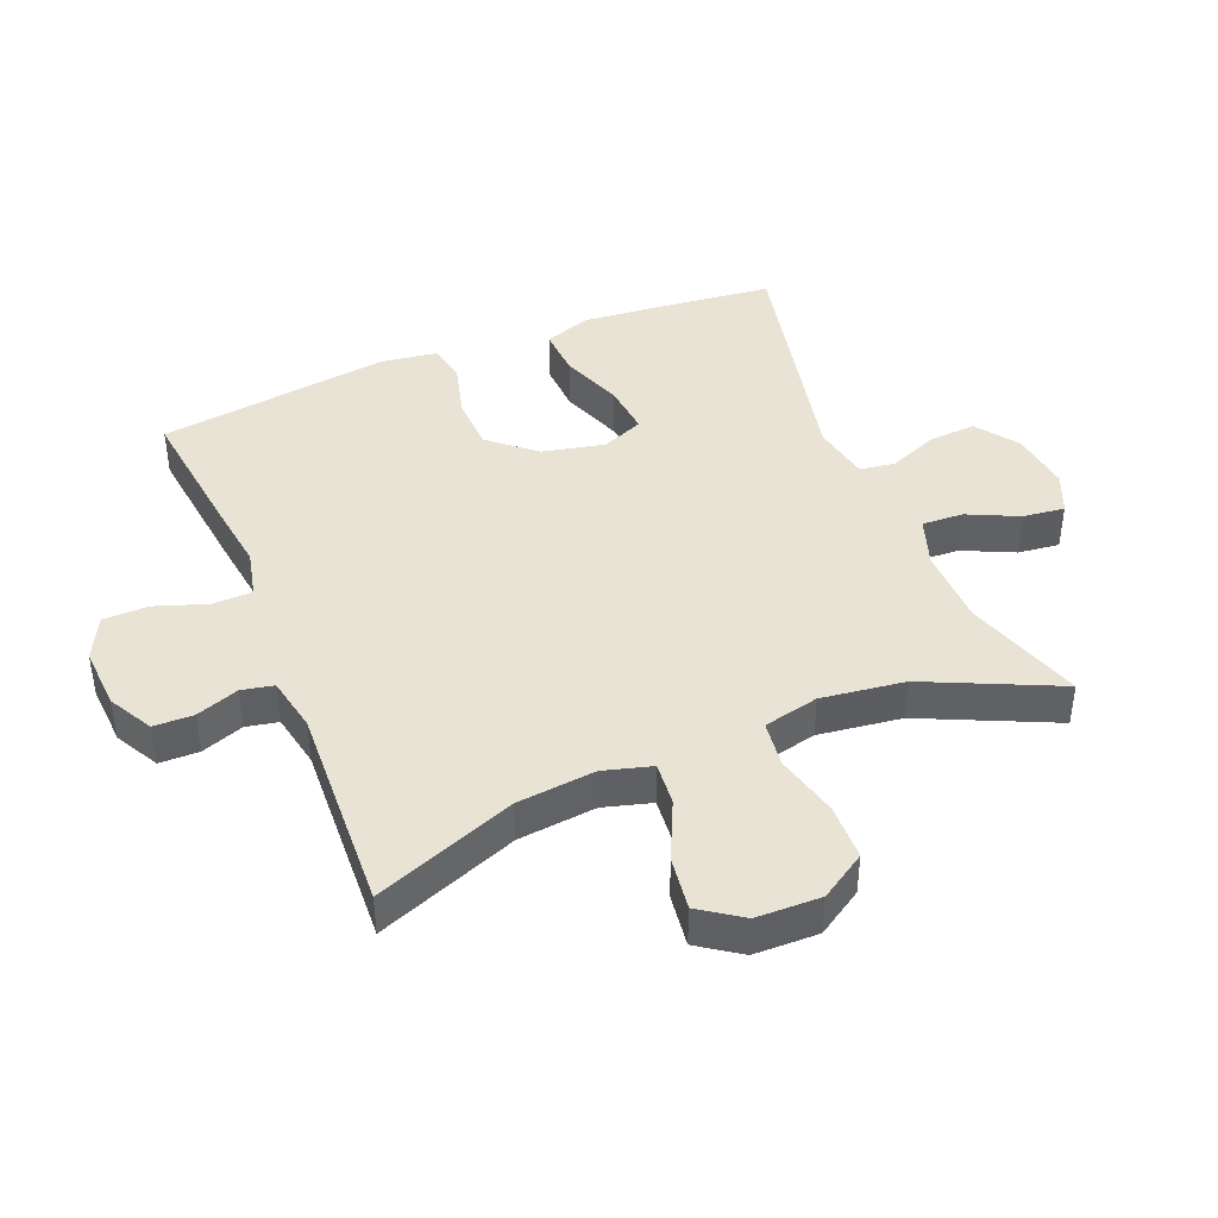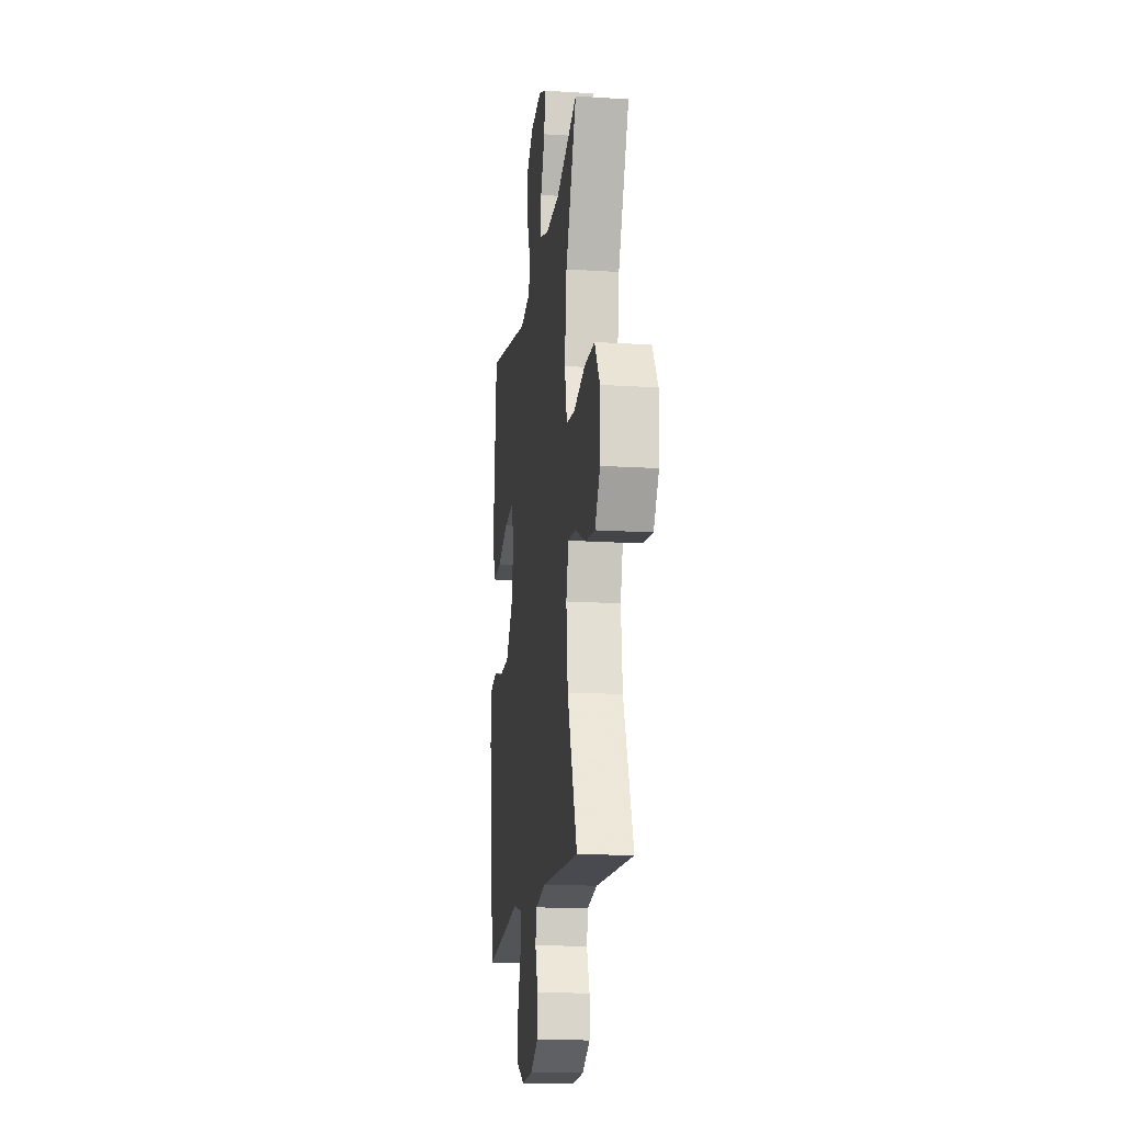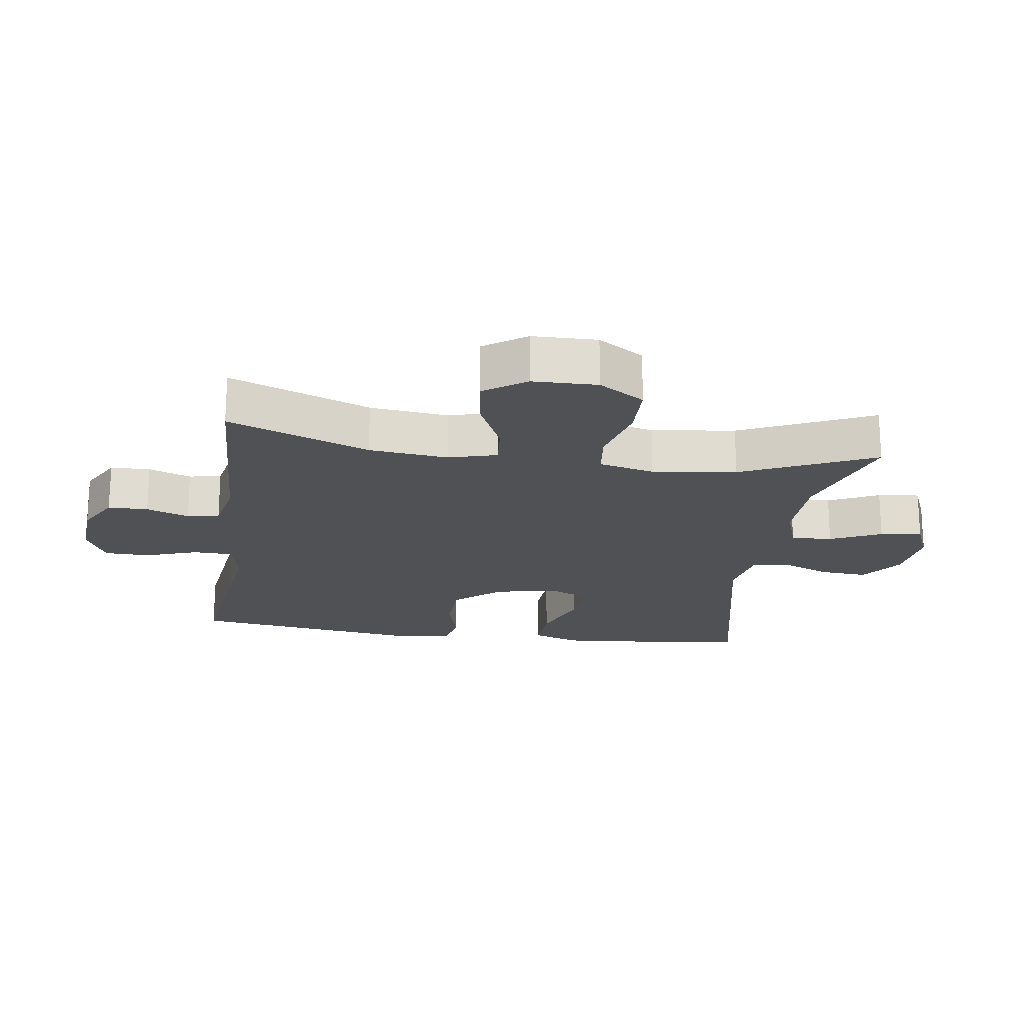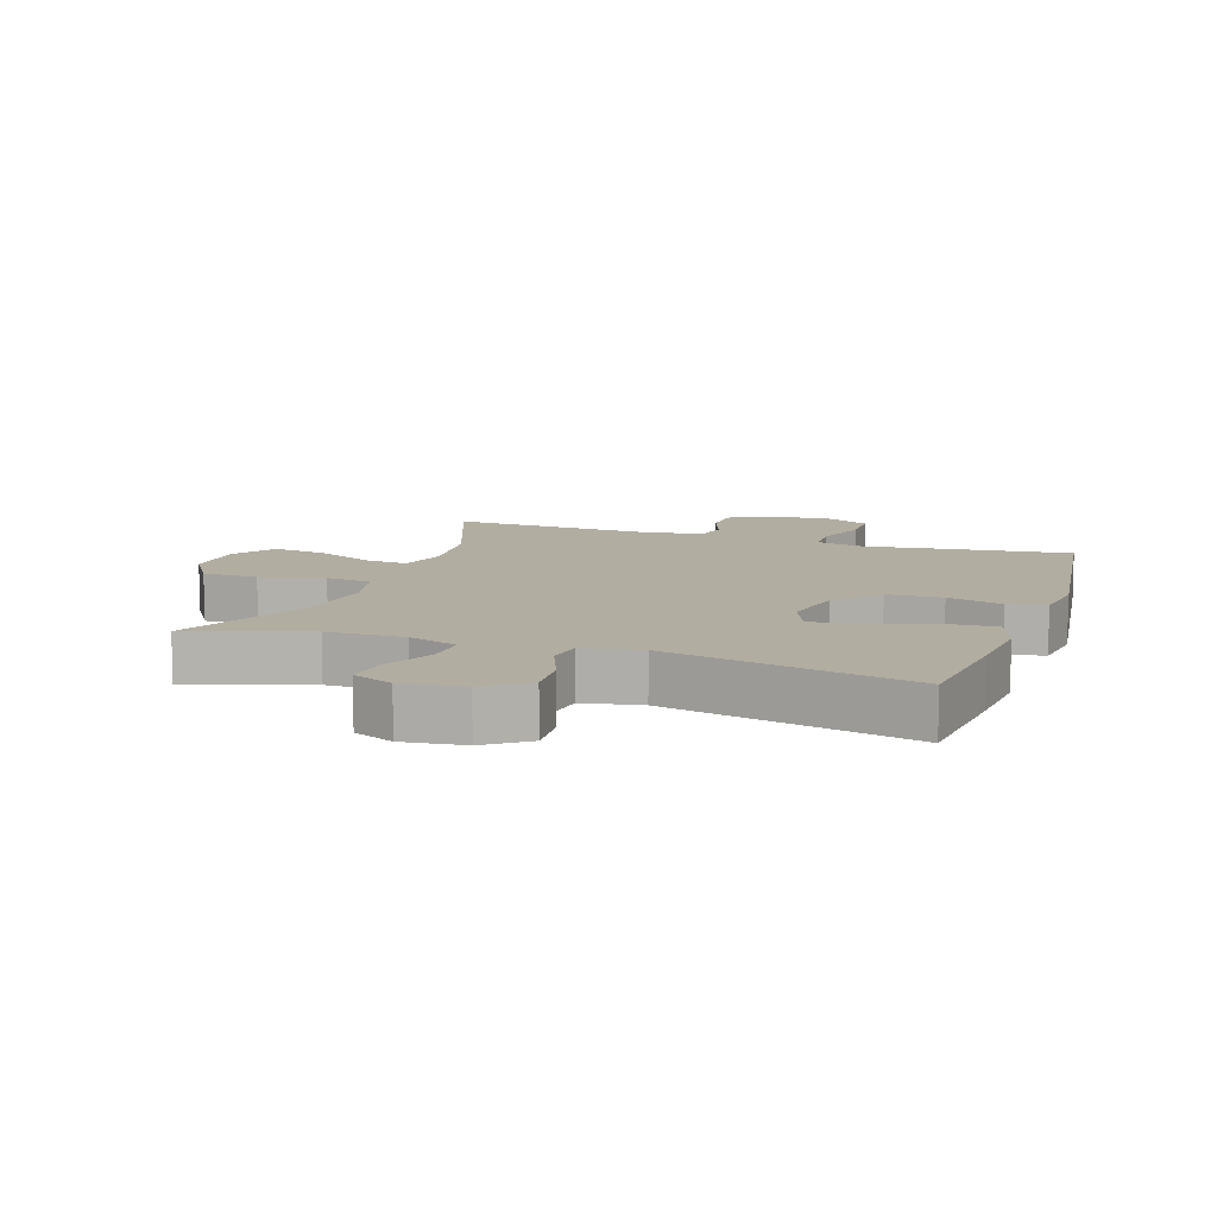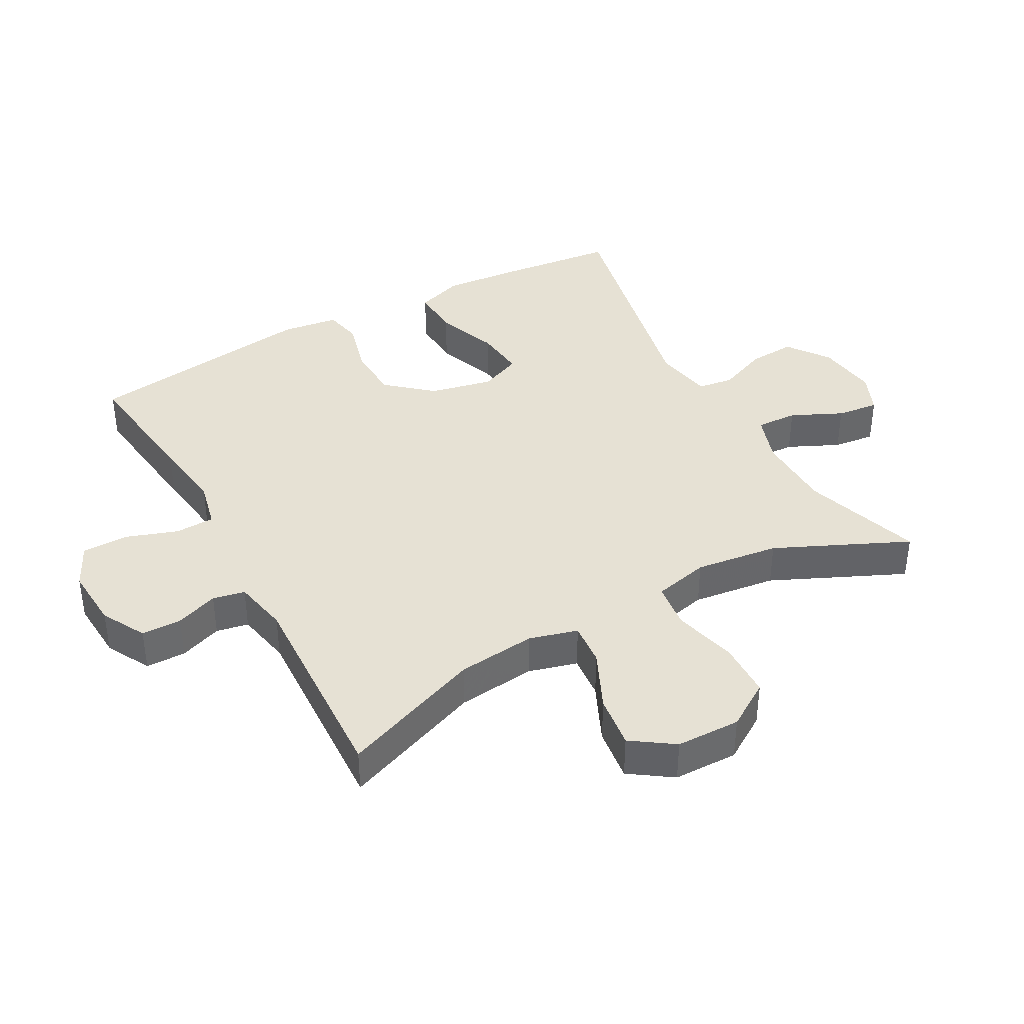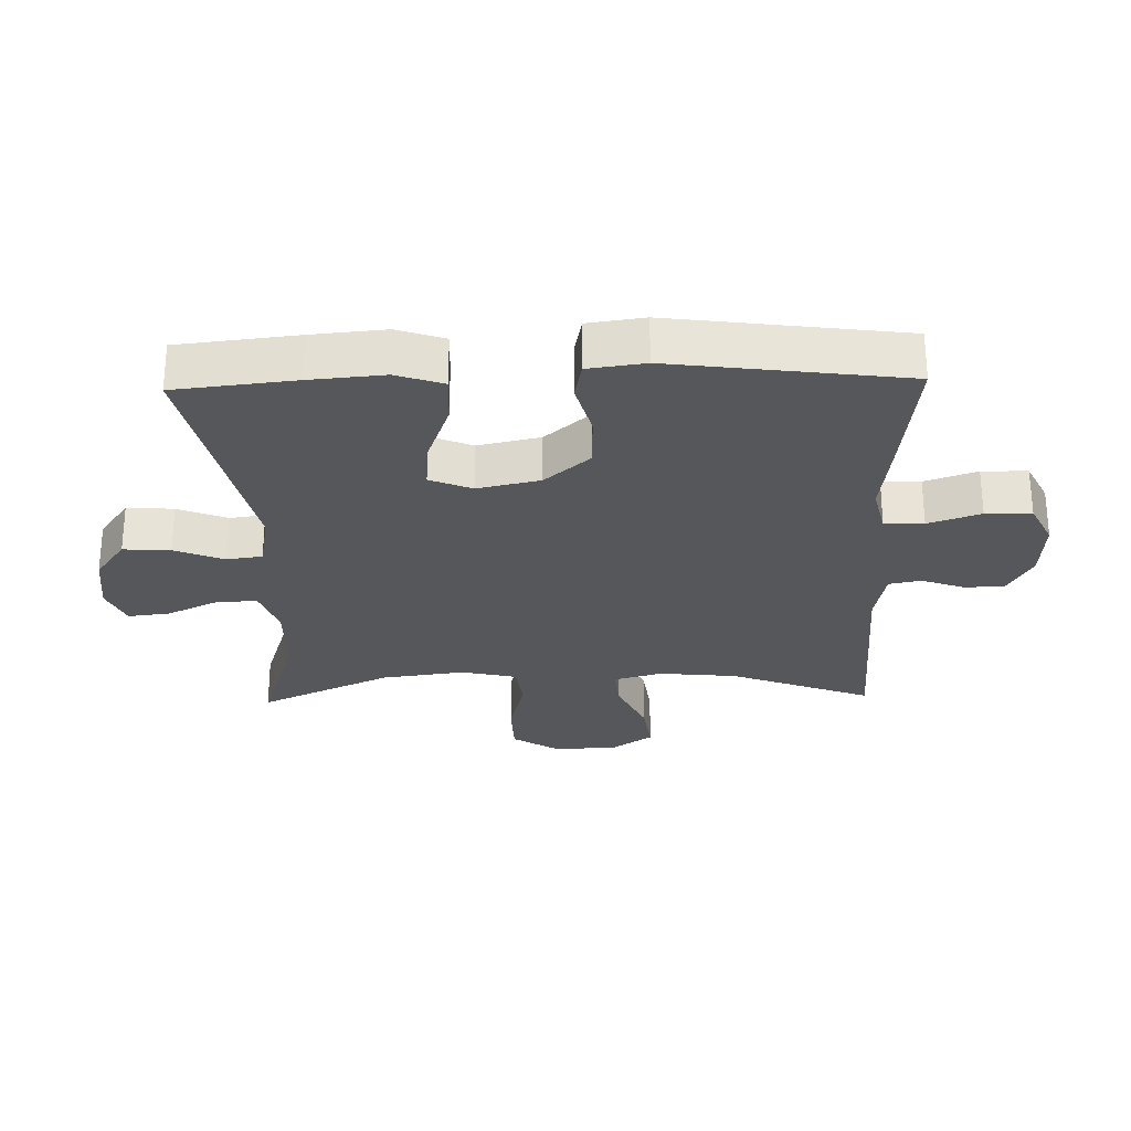
<metadata>
{"format":"obj","ext":"obj","renderer":"f3d","projection":"perspective","resolution":1024,"background":"white","views":[{"elev":42.3,"azim":-112.2,"up":"+Y"},{"elev":-16.2,"azim":-97.3,"up":"+Z"},{"elev":-20.1,"azim":-98.3,"up":"+Y"},{"elev":10.5,"azim":18.9,"up":"+Y"},{"elev":39.3,"azim":-118.9,"up":"+Y"},{"elev":-27.4,"azim":91.6,"up":"+Y"}]}
</metadata>
<code>
v 0.5 0.07 0.5
v 0.52 0.07 0.315
v 0.53 0.07 0.198
v 0.505 0.07 0.125
v 0.428 0.07 0.129
v 0.331 0.07 0.165
v 0.252 0.07 0.173
v 0.225 0.07 0.108
v 0.246 0.07 0.011
v 0.306 0.07 -0.059
v 0.392 0.07 -0.062
v 0.478 0.07 -0.039
v 0.537 0.07 -0.051
v 0.549 0.07 -0.139
v 0.5 0.07 -0.5
v 0.292 0.07 -0.475
v 0.179 0.07 -0.46
v 0.105 0.07 -0.477
v 0.103 0.07 -0.538
v 0.131 0.07 -0.619
v 0.13 0.07 -0.69
v 0.063 0.07 -0.723
v -0.034 0.07 -0.717
v -0.102 0.07 -0.68
v -0.103 0.07 -0.618
v -0.079 0.07 -0.552
v -0.089 0.07 -0.502
v -0.175 0.07 -0.485
v -0.5 0.07 -0.5
v -0.416 0.07 -0.281
v -0.403 0.07 -0.159
v -0.424 0.07 -0.084
v -0.491 0.07 -0.09
v -0.582 0.07 -0.132
v -0.665 0.07 -0.143
v -0.71 0.07 -0.078
v -0.712 0.07 0.022
v -0.667 0.07 0.093
v -0.58 0.07 0.095
v -0.481 0.07 0.07
v -0.409 0.07 0.079
v -0.389 0.07 0.165
v -0.406 0.07 0.295
v -0.5 0.07 0.5
v -0.316 0.07 0.44
v -0.195 0.07 0.438
v -0.119 0.07 0.464
v -0.122 0.07 0.528
v -0.159 0.07 0.607
v -0.167 0.07 0.672
v -0.104 0.07 0.699
v -0.009 0.07 0.687
v 0.056 0.07 0.64
v 0.051 0.07 0.567
v 0.02 0.07 0.49
v 0.028 0.07 0.435
v 0.118 0.07 0.418
v 0.5 0 0.5
v 0.52 0 0.315
v 0.53 0 0.198
v 0.505 0 0.125
v 0.428 0 0.129
v 0.331 0 0.165
v 0.252 0 0.173
v 0.225 0 0.108
v 0.246 0 0.011
v 0.306 0 -0.059
v 0.392 0 -0.062
v 0.478 0 -0.039
v 0.537 0 -0.051
v 0.549 0 -0.139
v 0.5 0 -0.5
v 0.292 0 -0.475
v 0.179 0 -0.46
v 0.105 0 -0.477
v 0.103 0 -0.538
v 0.131 0 -0.619
v 0.13 0 -0.69
v 0.063 0 -0.723
v -0.034 0 -0.717
v -0.102 0 -0.68
v -0.103 0 -0.618
v -0.079 0 -0.552
v -0.089 0 -0.502
v -0.175 0 -0.485
v -0.5 0 -0.5
v -0.416 0 -0.281
v -0.403 0 -0.159
v -0.424 0 -0.084
v -0.491 0 -0.09
v -0.582 0 -0.132
v -0.665 0 -0.143
v -0.71 0 -0.078
v -0.712 0 0.022
v -0.667 0 0.093
v -0.58 0 0.095
v -0.481 0 0.07
v -0.409 0 0.079
v -0.389 0 0.165
v -0.406 0 0.295
v -0.5 0 0.5
v -0.316 0 0.44
v -0.195 0 0.438
v -0.119 0 0.464
v -0.122 0 0.528
v -0.159 0 0.607
v -0.167 0 0.672
v -0.104 0 0.699
v -0.009 0 0.687
v 0.056 0 0.64
v 0.051 0 0.567
v 0.02 0 0.49
v 0.028 0 0.435
v 0.118 0 0.418
f 53 54 55
f 52 53 55
f 51 52 55
f 50 51 55
f 49 50 55
f 48 49 55
f 47 48 55 56
f 46 47 56
f 43 44 45
f 42 43 45 46
f 46 56 57
f 42 46 57
f 41 42 57
f 38 39 40
f 37 38 40
f 36 37 40
f 35 36 40
f 34 35 40
f 33 34 40
f 32 33 40 41
f 28 29 30
f 27 28 30 31
f 24 25 26
f 23 24 26
f 22 23 26
f 21 22 26
f 20 21 26
f 19 20 26
f 18 19 26 27
f 32 41 57
f 31 32 57
f 27 31 57
f 18 27 57
f 17 18 57
f 15 16 17
f 14 15 17
f 13 14 17
f 12 13 17
f 11 12 17
f 4 5 6
f 3 4 6
f 2 3 6
f 1 2 6
f 57 1 6
f 57 6 7
f 10 11 17
f 9 10 17
f 8 9 17 57
f 7 8 57
f 112 111 110
f 112 110 109
f 112 109 108
f 112 108 107
f 112 107 106
f 112 106 105
f 113 112 105 104
f 113 104 103
f 102 101 100
f 103 102 100 99
f 114 113 103
f 114 103 99
f 114 99 98
f 97 96 95
f 97 95 94
f 97 94 93
f 97 93 92
f 97 92 91
f 97 91 90
f 98 97 90 89
f 87 86 85
f 88 87 85 84
f 83 82 81
f 83 81 80
f 83 80 79
f 83 79 78
f 83 78 77
f 83 77 76
f 84 83 76 75
f 114 98 89
f 114 89 88
f 114 88 84
f 114 84 75
f 114 75 74
f 74 73 72
f 74 72 71
f 74 71 70
f 74 70 69
f 74 69 68
f 63 62 61
f 63 61 60
f 63 60 59
f 63 59 58
f 63 58 114
f 64 63 114
f 74 68 67
f 74 67 66
f 114 74 66 65
f 114 65 64
f 1 58 59 2
f 2 59 60 3
f 3 60 61 4
f 4 61 62 5
f 5 62 63 6
f 6 63 64 7
f 7 64 65 8
f 8 65 66 9
f 9 66 67 10
f 10 67 68 11
f 11 68 69 12
f 12 69 70 13
f 13 70 71 14
f 14 71 72 15
f 15 72 73 16
f 16 73 74 17
f 17 74 75 18
f 18 75 76 19
f 19 76 77 20
f 20 77 78 21
f 21 78 79 22
f 22 79 80 23
f 23 80 81 24
f 24 81 82 25
f 25 82 83 26
f 26 83 84 27
f 27 84 85 28
f 28 85 86 29
f 29 86 87 30
f 30 87 88 31
f 31 88 89 32
f 32 89 90 33
f 33 90 91 34
f 34 91 92 35
f 35 92 93 36
f 36 93 94 37
f 37 94 95 38
f 38 95 96 39
f 39 96 97 40
f 40 97 98 41
f 41 98 99 42
f 42 99 100 43
f 43 100 101 44
f 44 101 102 45
f 45 102 103 46
f 46 103 104 47
f 47 104 105 48
f 48 105 106 49
f 49 106 107 50
f 50 107 108 51
f 51 108 109 52
f 52 109 110 53
f 53 110 111 54
f 54 111 112 55
f 55 112 113 56
f 56 113 114 57
f 57 114 58 1

</code>
